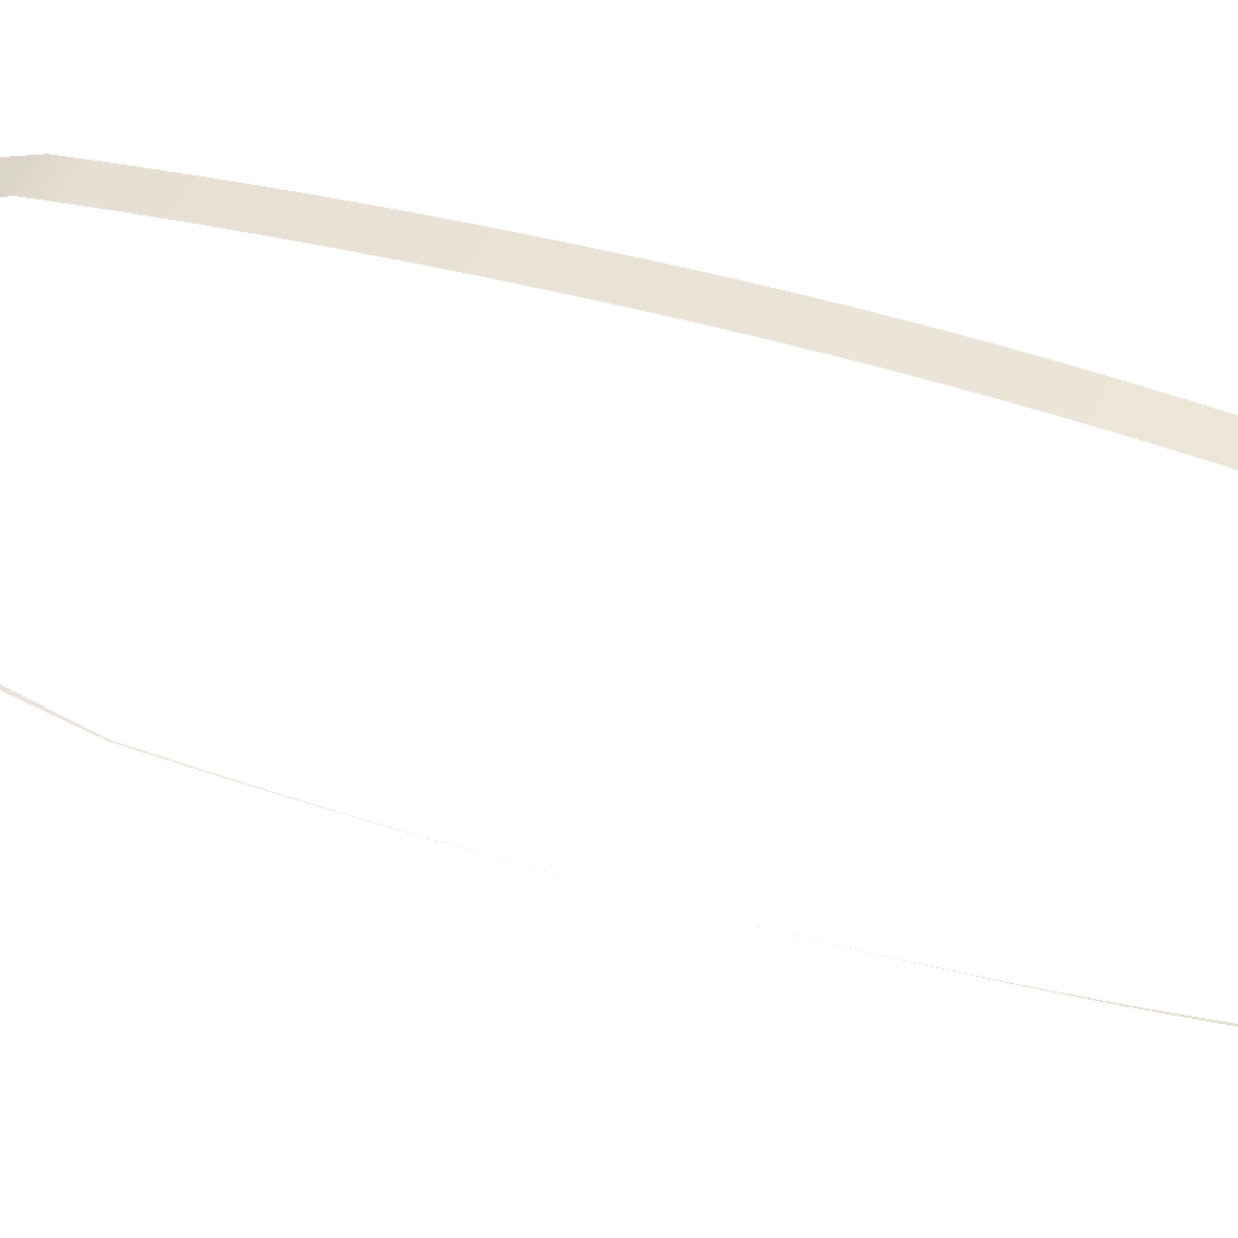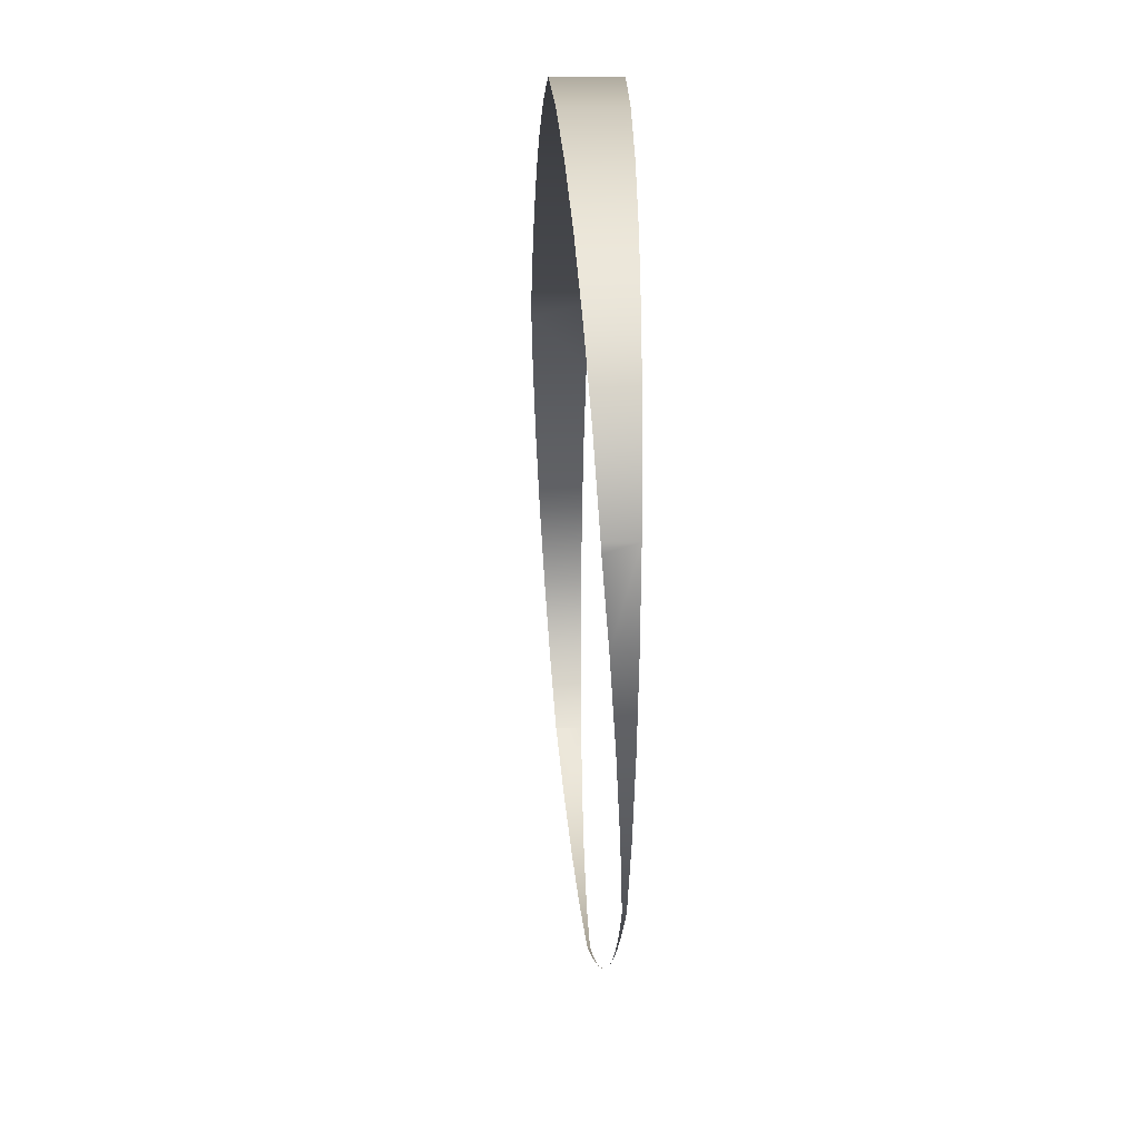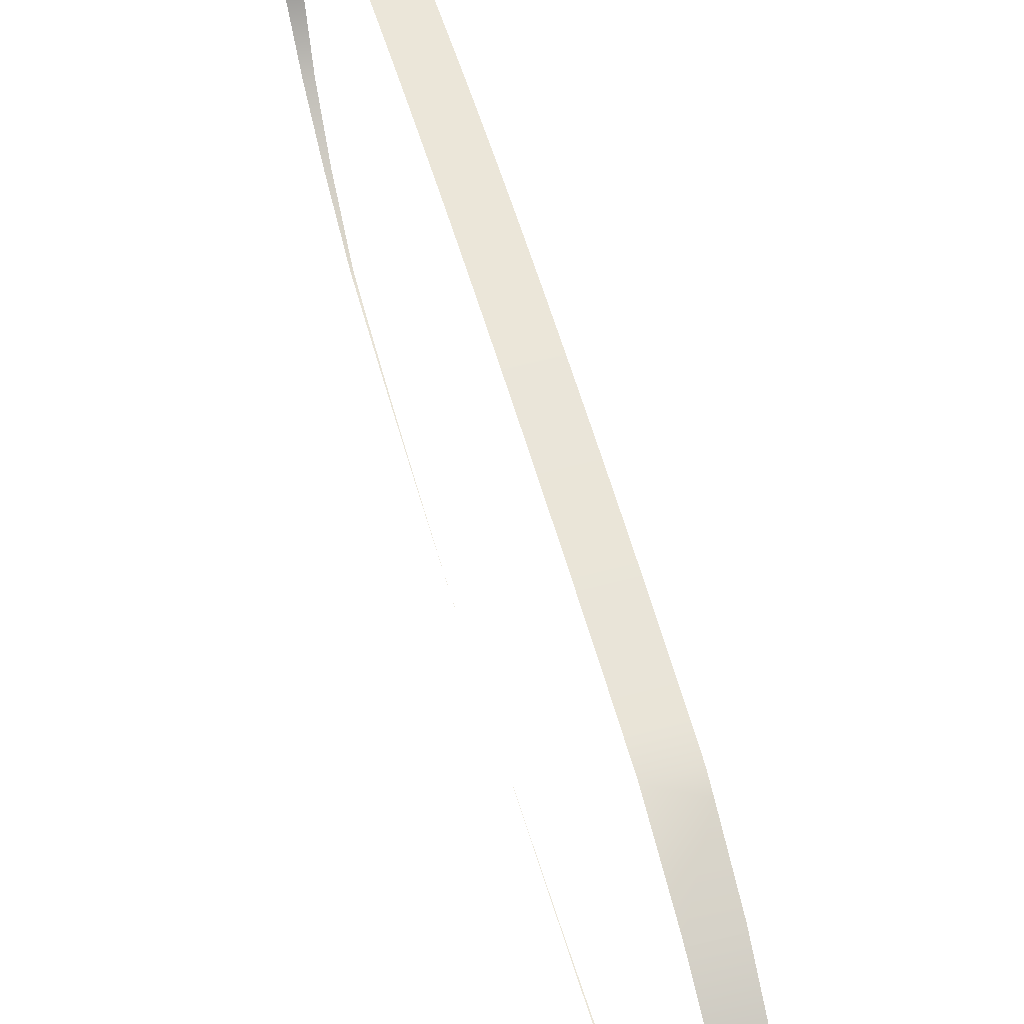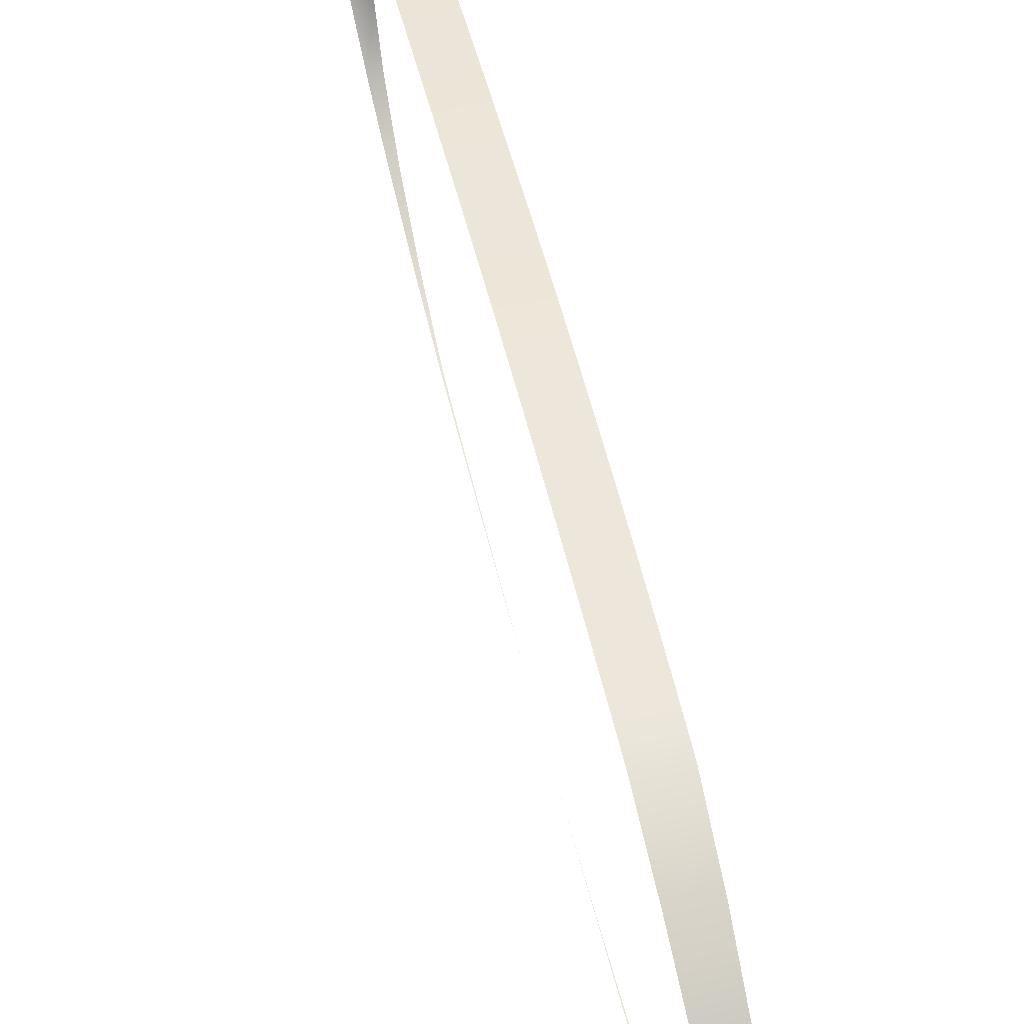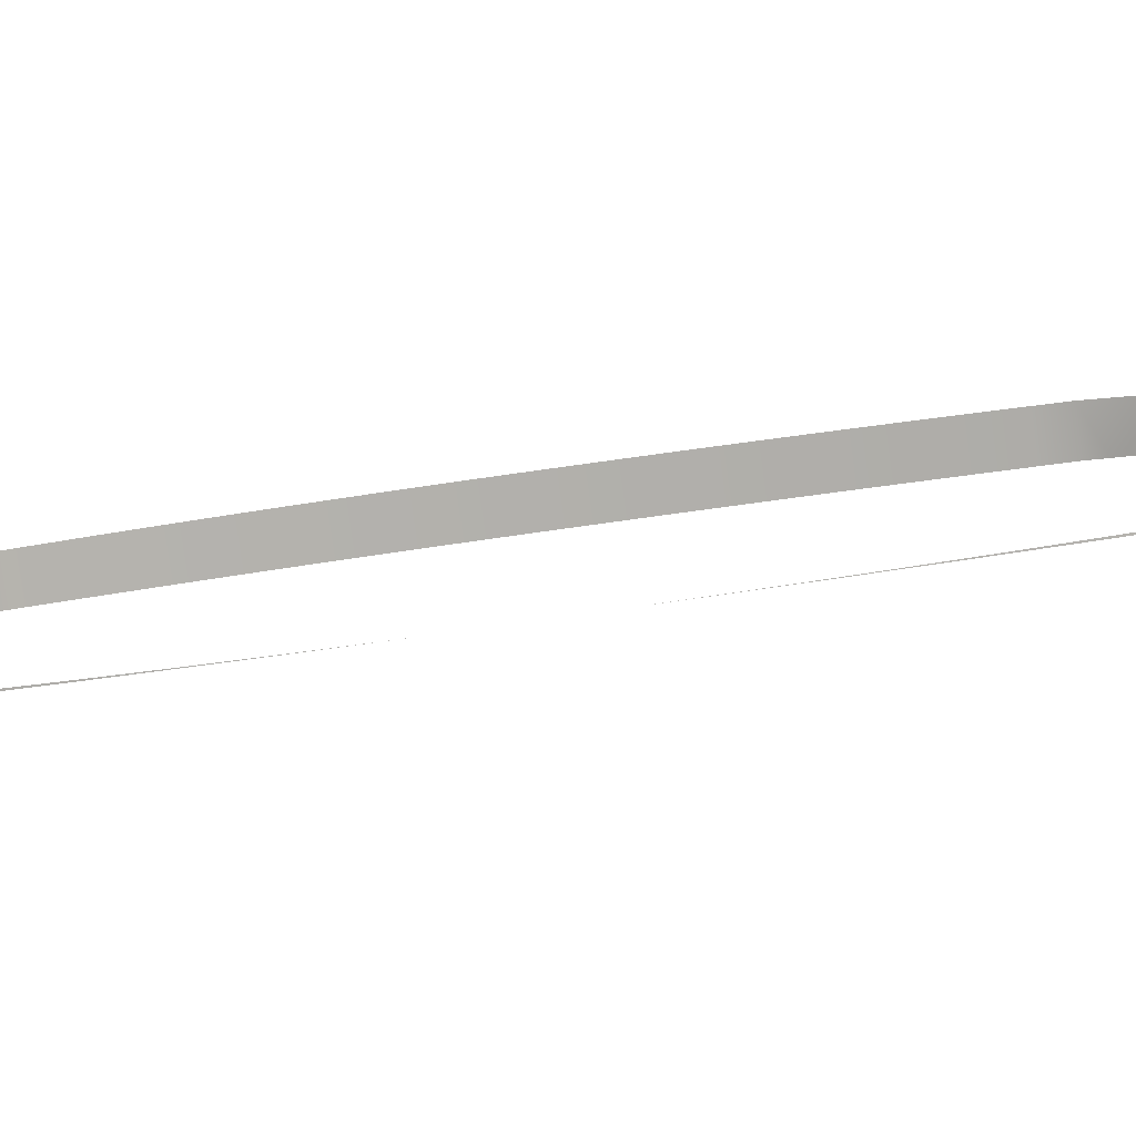
<metadata>
{"format":"obj","ext":"obj","renderer":"f3d","projection":"perspective","resolution":1024,"background":"white","views":[{"elev":42.4,"azim":109.7,"up":"+Z"},{"elev":-6.1,"azim":178.8,"up":"+Z"},{"elev":56.8,"azim":-15.9,"up":"+Z"},{"elev":49.3,"azim":167.4,"up":"+Z"},{"elev":-78.7,"azim":-82.0,"up":"+Z"}]}
</metadata>
<code>
o #ID2567
v 0.4883 0.0467 -0.3676
v 0.4883 0.04461 -0.3675
v 0.4883 0.04461 -0.3675
v 0.4883 0.0467 -0.3676
v 0.4883 0.0467 -0.3676
v 0.4883 0.0467 -0.3676
v 0.4883 0.04461 -0.3675
v 0.4883 0.04461 -0.3675
v 0.4883 0.04879 -0.3677
v 0.4883 0.04879 -0.3677
v 0.4883 0.04879 -0.3677
v 0.4883 0.04879 -0.3677
v 0.4883 0.04252 -0.3673
v 0.4884 0.04252 -0.3673
v 0.4883 0.04252 -0.3673
v 0.4884 0.04252 -0.3673
v 0.4883 0.05088 -0.3678
v 0.4883 0.05088 -0.3678
v 0.4883 0.05088 -0.3678
v 0.4883 0.05088 -0.3678
v 0.4883 0.04044 -0.3672
v 0.4884 0.04044 -0.3672
v 0.4883 0.04044 -0.3672
v 0.4884 0.04044 -0.3672
v 0.4883 0.05298 -0.3678
v 0.4883 0.05298 -0.3678
v 0.4883 0.05298 -0.3678
v 0.4883 0.05298 -0.3678
v 0.4883 0.03836 -0.367
v 0.4884 0.03836 -0.367
v 0.4883 0.03836 -0.367
v 0.4884 0.03836 -0.367
v 0.4883 0.05508 -0.3679
v 0.4883 0.05508 -0.3679
v 0.4883 0.03629 -0.3669
v 0.4884 0.03629 -0.3669
v 0.4883 0.03629 -0.3669
v 0.4884 0.03629 -0.3669
v 0.4883 0.03422 -0.3667
v 0.4884 0.03422 -0.3667
v 0.4883 0.03422 -0.3667
v 0.4884 0.03422 -0.3667
v 0.4883 0.0282 -0.3647
v 0.4886 0.0282 -0.3647
v 0.4883 0.0282 -0.3647
v 0.4886 0.0282 -0.3647
v 0.4883 0.02317 -0.362
v 0.4889 0.02317 -0.362
v 0.4883 0.02317 -0.362
v 0.4889 0.02317 -0.362
v 0.4883 0.01938 -0.3589
v 0.4892 0.01938 -0.3589
v 0.4883 0.01938 -0.3589
v 0.4892 0.01938 -0.3589
v 0.4896 0.01708 -0.3554
v 0.4883 0.01703 -0.3553
v 0.4896 0.01703 -0.3553
v 0.4883 0.01703 -0.3553
v 0.4896 0.01708 -0.3554
v 0.4896 0.01703 -0.3553
v 0.4883 0.01623 -0.3516
v 0.4899 0.01623 -0.3516
v 0.4883 0.01623 -0.3516
v 0.4899 0.01623 -0.3516
v 0.4883 0.01703 -0.3479
v 0.4902 0.01703 -0.3479
v 0.4883 0.01703 -0.3479
v 0.4902 0.01703 -0.3479
v 0.4883 0.01938 -0.3444
v 0.4904 0.01938 -0.3444
v 0.4883 0.01938 -0.3444
v 0.4904 0.01938 -0.3444
v 0.4907 0.02317 -0.3412
v 0.4883 0.02317 -0.3412
v 0.4883 0.02317 -0.3412
v 0.4907 0.02317 -0.3412
v 0.4909 0.0282 -0.3386
v 0.4883 0.0282 -0.3386
v 0.4883 0.0282 -0.3386
v 0.4909 0.0282 -0.3386
v 0.491 0.03299 -0.337
v 0.4883 0.03422 -0.3366
v 0.491 0.03422 -0.3366
v 0.491 0.03422 -0.3366
v 0.4883 0.03422 -0.3366
v 0.491 0.03299 -0.337
v 0.4911 0.03629 -0.3364
v 0.4883 0.03629 -0.3364
v 0.4883 0.03629 -0.3364
v 0.4911 0.03629 -0.3364
v 0.4911 0.03836 -0.3362
v 0.4883 0.03836 -0.3362
v 0.4883 0.03836 -0.3362
v 0.4911 0.03836 -0.3362
v 0.4911 0.04044 -0.336
v 0.4883 0.04044 -0.336
v 0.4883 0.04044 -0.336
v 0.4911 0.04044 -0.336
v 0.4911 0.04252 -0.3359
v 0.4883 0.04252 -0.3359
v 0.4883 0.04252 -0.3359
v 0.4911 0.04252 -0.3359
v 0.4911 0.04461 -0.3358
v 0.4883 0.04461 -0.3358
v 0.4883 0.04461 -0.3358
v 0.4911 0.04461 -0.3358
v 0.4911 0.0467 -0.3356
v 0.4883 0.0467 -0.3356
v 0.4883 0.0467 -0.3356
v 0.4911 0.0467 -0.3356
v 0.4911 0.04879 -0.3356
v 0.4883 0.04879 -0.3356
v 0.4883 0.04879 -0.3356
v 0.4911 0.04879 -0.3356
v 0.4911 0.05088 -0.3355
v 0.4883 0.05088 -0.3355
v 0.4883 0.05088 -0.3355
v 0.4911 0.05088 -0.3355
v 0.4911 0.05298 -0.3354
v 0.4883 0.05298 -0.3354
v 0.4883 0.05298 -0.3354
v 0.4911 0.05298 -0.3354
v 0.4911 0.05508 -0.3354
v 0.4883 0.05508 -0.3354
v 0.4883 0.05508 -0.3354
v 0.4911 0.05508 -0.3354
v 0.4911 0.05718 -0.3353
v 0.4883 0.05718 -0.3353
v 0.4883 0.05718 -0.3353
v 0.4911 0.05718 -0.3353
v 0.4911 0.05928 -0.3353
v 0.4883 0.05928 -0.3353
v 0.4883 0.05928 -0.3353
v 0.4911 0.05928 -0.3353
v 0.4911 0.06131 -0.3354
v 0.4883 0.06131 -0.3354
v 0.4883 0.06131 -0.3354
v 0.4911 0.06131 -0.3354
v 0.4911 0.06334 -0.3354
v 0.4883 0.06334 -0.3354
v 0.4883 0.06334 -0.3354
v 0.4911 0.06334 -0.3354
v 0.4911 0.06537 -0.3354
v 0.4883 0.06537 -0.3354
v 0.4883 0.06537 -0.3354
v 0.4911 0.06537 -0.3354
v 0.4911 0.0674 -0.3355
v 0.4883 0.0674 -0.3355
v 0.4883 0.0674 -0.3355
v 0.4911 0.0674 -0.3355
v 0.4911 0.06942 -0.3356
v 0.4883 0.06942 -0.3356
v 0.4883 0.06942 -0.3356
v 0.4911 0.06942 -0.3356
v 0.4911 0.07144 -0.3358
v 0.4883 0.07144 -0.3358
v 0.4883 0.07144 -0.3358
v 0.4911 0.07144 -0.3358
v 0.4911 0.07345 -0.3359
v 0.4883 0.07345 -0.3359
v 0.4883 0.07345 -0.3359
v 0.4911 0.07345 -0.3359
v 0.4911 0.07546 -0.3361
v 0.4883 0.07546 -0.3361
v 0.4883 0.07546 -0.3361
v 0.4911 0.07546 -0.3361
v 0.4911 0.07745 -0.3363
v 0.4883 0.07745 -0.3363
v 0.4883 0.07745 -0.3363
v 0.4911 0.07745 -0.3363
v 0.491 0.07944 -0.3365
v 0.4883 0.07944 -0.3365
v 0.4883 0.07944 -0.3365
v 0.491 0.07944 -0.3365
v 0.491 0.08142 -0.3367
v 0.4883 0.08142 -0.3367
v 0.4883 0.08142 -0.3367
v 0.491 0.08142 -0.3367
v 0.491 0.08339 -0.337
v 0.4883 0.08339 -0.337
v 0.4883 0.08339 -0.337
v 0.491 0.08339 -0.337
v 0.4908 0.08844 -0.3392
v 0.4883 0.08844 -0.3392
v 0.4883 0.08844 -0.3392
v 0.4908 0.08844 -0.3392
v 0.4906 0.09258 -0.3419
v 0.4883 0.09258 -0.3419
v 0.4883 0.09258 -0.3419
v 0.4906 0.09258 -0.3419
v 0.4904 0.09566 -0.3449
v 0.4883 0.09566 -0.3449
v 0.4883 0.09566 -0.3449
v 0.4904 0.09566 -0.3449
v 0.4901 0.09755 -0.3482
v 0.4883 0.09755 -0.3482
v 0.4883 0.09755 -0.3482
v 0.4901 0.09755 -0.3482
v 0.4899 0.09819 -0.3516
v 0.4883 0.09819 -0.3516
v 0.4883 0.09819 -0.3516
v 0.4899 0.09819 -0.3516
v 0.4896 0.09755 -0.355
v 0.4883 0.09755 -0.355
v 0.4883 0.09755 -0.355
v 0.4896 0.09755 -0.355
v 0.4896 0.09734 -0.3554
v 0.4893 0.09566 -0.3583
v 0.4883 0.09566 -0.3583
v 0.4883 0.09566 -0.3583
v 0.4893 0.09566 -0.3583
v 0.4896 0.09734 -0.3554
v 0.4883 0.09258 -0.3614
v 0.489 0.09258 -0.3614
v 0.4883 0.09258 -0.3614
v 0.489 0.09258 -0.3614
v 0.4883 0.08844 -0.364
v 0.4887 0.08844 -0.364
v 0.4883 0.08844 -0.364
v 0.4887 0.08844 -0.364
v 0.4883 0.08339 -0.3662
v 0.4885 0.08339 -0.3662
v 0.4883 0.08339 -0.3662
v 0.4885 0.08339 -0.3662
v 0.4883 0.08142 -0.3665
v 0.4884 0.08142 -0.3665
v 0.4883 0.08142 -0.3665
v 0.4884 0.08142 -0.3665
v 0.4883 0.07944 -0.3667
v 0.4884 0.07944 -0.3667
v 0.4883 0.07944 -0.3667
v 0.4884 0.07944 -0.3667
v 0.4883 0.07745 -0.367
v 0.4884 0.07745 -0.367
v 0.4883 0.07745 -0.367
v 0.4884 0.07745 -0.367
v 0.4883 0.07546 -0.3672
v 0.4884 0.07546 -0.3672
v 0.4883 0.07546 -0.3672
v 0.4884 0.07546 -0.3672
v 0.4883 0.07345 -0.3673
v 0.4884 0.07345 -0.3673
v 0.4883 0.07345 -0.3673
v 0.4884 0.07345 -0.3673
v 0.4883 0.07144 -0.3675
v 0.4883 0.07144 -0.3675
v 0.4883 0.07144 -0.3675
v 0.4883 0.07144 -0.3675
v 0.4883 0.06942 -0.3676
v 0.4883 0.06942 -0.3676
v 0.4883 0.06942 -0.3676
v 0.4883 0.06942 -0.3676
v 0.4883 0.0674 -0.3677
v 0.4883 0.0674 -0.3677
v 0.4883 0.0674 -0.3677
v 0.4883 0.0674 -0.3677
v 0.4883 0.06537 -0.3678
v 0.4883 0.06537 -0.3678
v 0.4883 0.06537 -0.3678
v 0.4883 0.06537 -0.3678
v 0.4883 0.06334 -0.3678
v 0.4883 0.06334 -0.3678
v 0.4883 0.06334 -0.3678
v 0.4883 0.06334 -0.3678
v 0.4883 0.06147 -0.3679
v 0.4883 0.06147 -0.3679
f 5 6 7
f 8 7 6
f 11 12 5
f 6 5 12
f 7 8 15
f 16 15 8
f 19 20 11
f 12 11 20
f 15 16 23
f 24 23 16
f 27 28 19
f 20 19 28
f 23 24 31
f 32 31 24
f 28 27 34
f 31 32 37
f 38 37 32
f 37 38 41
f 42 41 38
f 41 42 45
f 46 45 42
f 45 46 49
f 50 49 46
f 49 50 53
f 54 53 50
f 53 54 58
f 54 59 58
f 60 58 59
f 58 60 63
f 64 63 60
f 63 64 67
f 68 67 64
f 67 68 71
f 72 71 68
f 75 71 76
f 72 76 71
f 79 75 80
f 76 80 75
f 84 85 86
f 85 79 86
f 80 86 79
f 89 85 90
f 84 90 85
f 93 89 94
f 90 94 89
f 97 93 98
f 94 98 93
f 101 97 102
f 98 102 97
f 105 101 106
f 102 106 101
f 109 105 110
f 106 110 105
f 113 109 114
f 110 114 109
f 117 113 118
f 114 118 113
f 121 117 122
f 118 122 117
f 125 121 126
f 122 126 121
f 129 125 130
f 126 130 125
f 133 129 134
f 130 134 129
f 137 133 138
f 134 138 133
f 141 137 142
f 138 142 137
f 145 141 146
f 142 146 141
f 149 145 150
f 146 150 145
f 153 149 154
f 150 154 149
f 157 153 158
f 154 158 153
f 161 157 162
f 158 162 157
f 165 161 166
f 162 166 161
f 169 165 170
f 166 170 165
f 173 169 174
f 170 174 169
f 177 173 178
f 174 178 173
f 181 177 182
f 178 182 177
f 185 181 186
f 182 186 181
f 189 185 190
f 186 190 185
f 193 189 194
f 190 194 189
f 197 193 198
f 194 198 193
f 201 197 202
f 198 202 197
f 205 201 206
f 202 206 201
f 210 205 211
f 211 205 212
f 206 212 205
f 210 211 215
f 216 215 211
f 215 216 219
f 220 219 216
f 219 220 223
f 224 223 220
f 223 224 227
f 228 227 224
f 227 228 231
f 232 231 228
f 231 232 235
f 236 235 232
f 235 236 239
f 240 239 236
f 239 240 243
f 244 243 240
f 243 244 247
f 248 247 244
f 247 248 251
f 252 251 248
f 251 252 255
f 256 255 252
f 255 256 259
f 260 259 256
f 259 260 263
f 264 263 260
f 264 266 263
f 1 2 3
f 2 1 4
f 9 4 1
f 4 9 10
f 3 13 14
f 13 3 2
f 17 10 9
f 10 17 18
f 14 21 22
f 21 14 13
f 25 18 17
f 18 25 26
f 22 29 30
f 29 22 21
f 33 26 25
f 30 35 36
f 35 30 29
f 36 39 40
f 39 36 35
f 40 43 44
f 43 40 39
f 44 47 48
f 47 44 43
f 48 51 52
f 51 48 47
f 55 56 57
f 56 55 52
f 56 52 51
f 57 61 62
f 61 57 56
f 62 65 66
f 65 62 61
f 66 69 70
f 69 66 65
f 69 73 70
f 73 69 74
f 74 77 73
f 77 74 78
f 78 81 77
f 81 78 82
f 81 82 83
f 82 87 83
f 87 82 88
f 88 91 87
f 91 88 92
f 92 95 91
f 95 92 96
f 96 99 95
f 99 96 100
f 100 103 99
f 103 100 104
f 104 107 103
f 107 104 108
f 108 111 107
f 111 108 112
f 112 115 111
f 115 112 116
f 116 119 115
f 119 116 120
f 120 123 119
f 123 120 124
f 124 127 123
f 127 124 128
f 128 131 127
f 131 128 132
f 132 135 131
f 135 132 136
f 136 139 135
f 139 136 140
f 140 143 139
f 143 140 144
f 144 147 143
f 147 144 148
f 148 151 147
f 151 148 152
f 152 155 151
f 155 152 156
f 156 159 155
f 159 156 160
f 160 163 159
f 163 160 164
f 164 167 163
f 167 164 168
f 168 171 167
f 171 168 172
f 172 175 171
f 175 172 176
f 176 179 175
f 179 176 180
f 180 183 179
f 183 180 184
f 184 187 183
f 187 184 188
f 188 191 187
f 191 188 192
f 192 195 191
f 195 192 196
f 196 199 195
f 199 196 200
f 200 203 199
f 203 200 204
f 204 207 203
f 207 204 208
f 208 204 209
f 208 213 214
f 213 208 209
f 214 217 218
f 217 214 213
f 218 221 222
f 221 218 217
f 222 225 226
f 225 222 221
f 226 229 230
f 229 226 225
f 230 233 234
f 233 230 229
f 234 237 238
f 237 234 233
f 238 241 242
f 241 238 237
f 242 245 246
f 245 242 241
f 246 249 250
f 249 246 245
f 250 253 254
f 253 250 249
f 254 257 258
f 257 254 253
f 258 261 262
f 261 258 257
f 261 265 262

</code>
